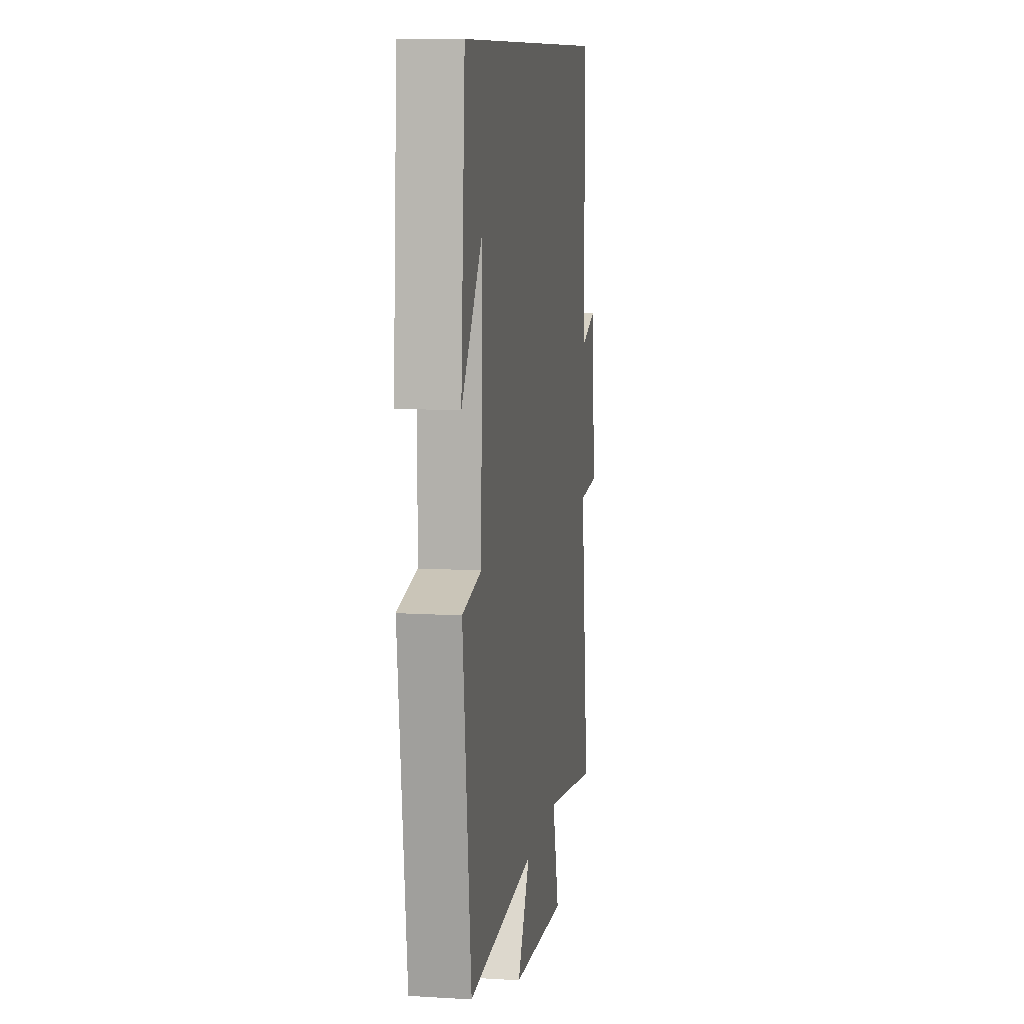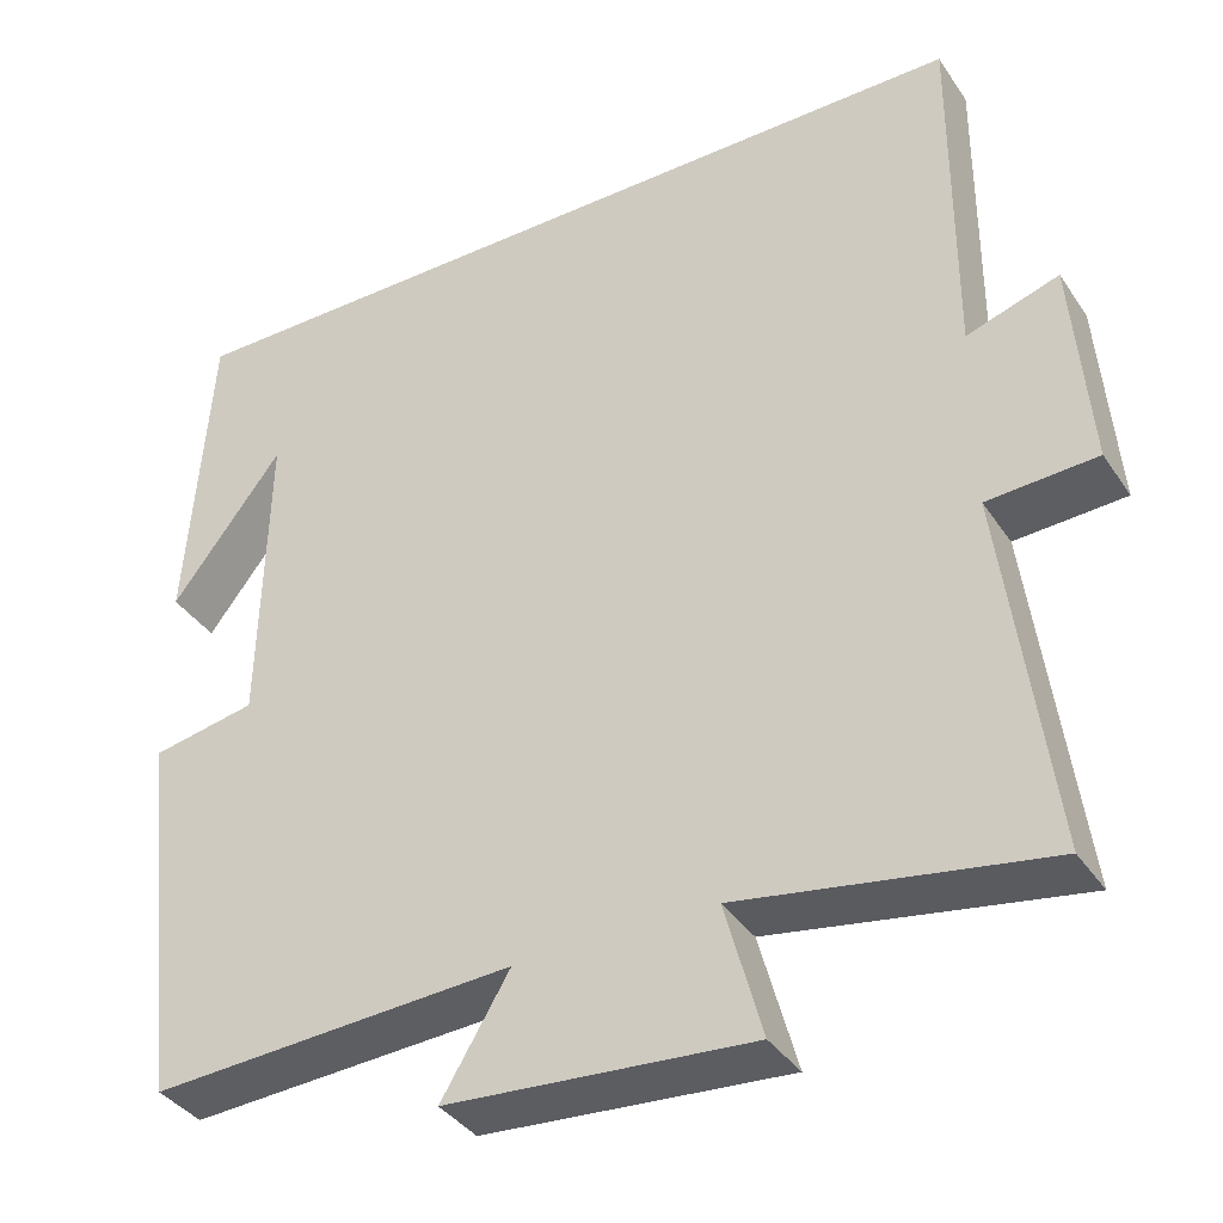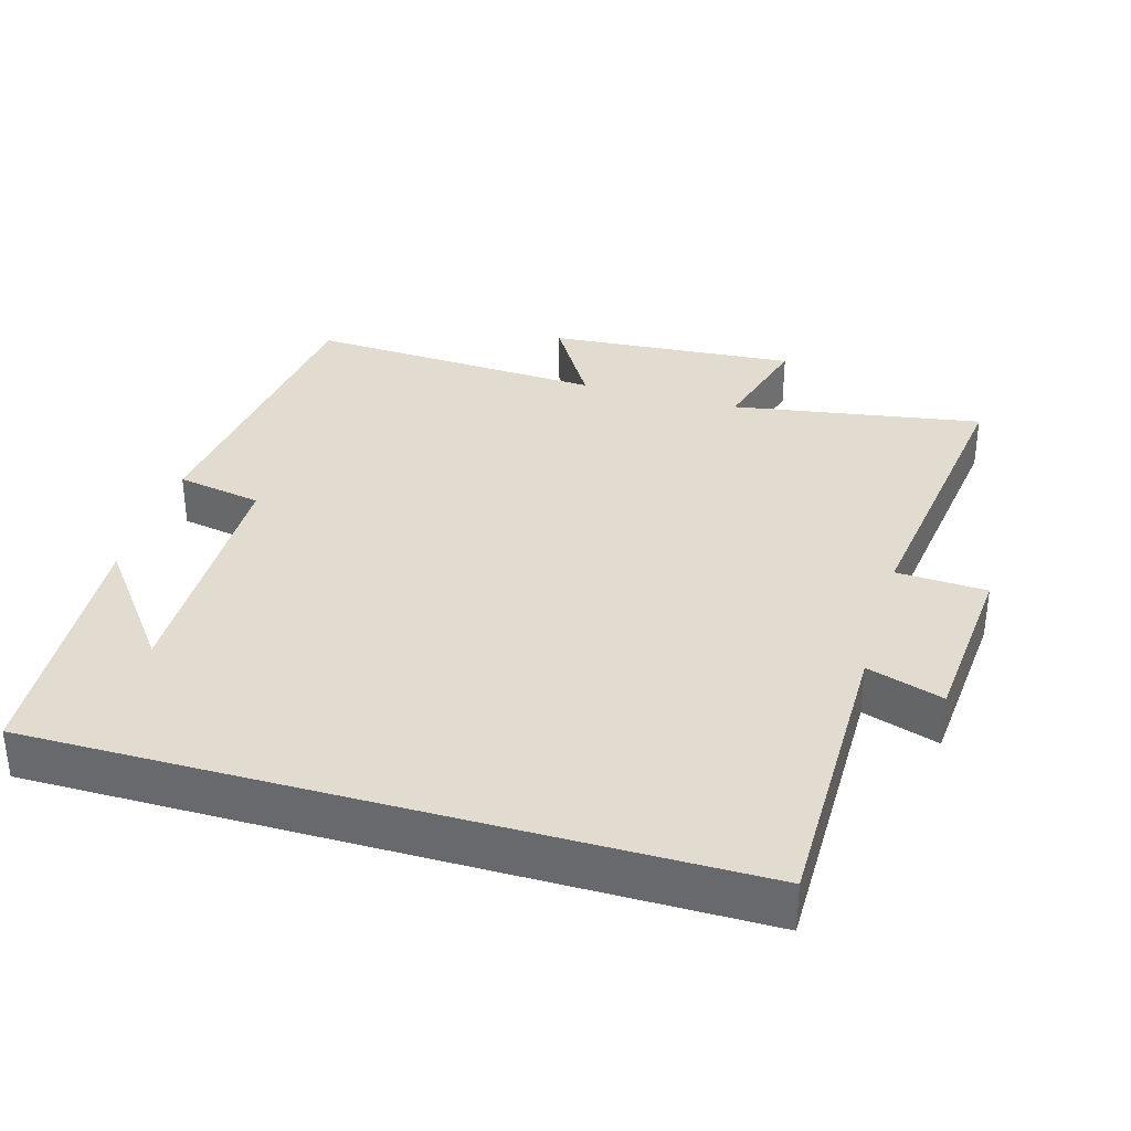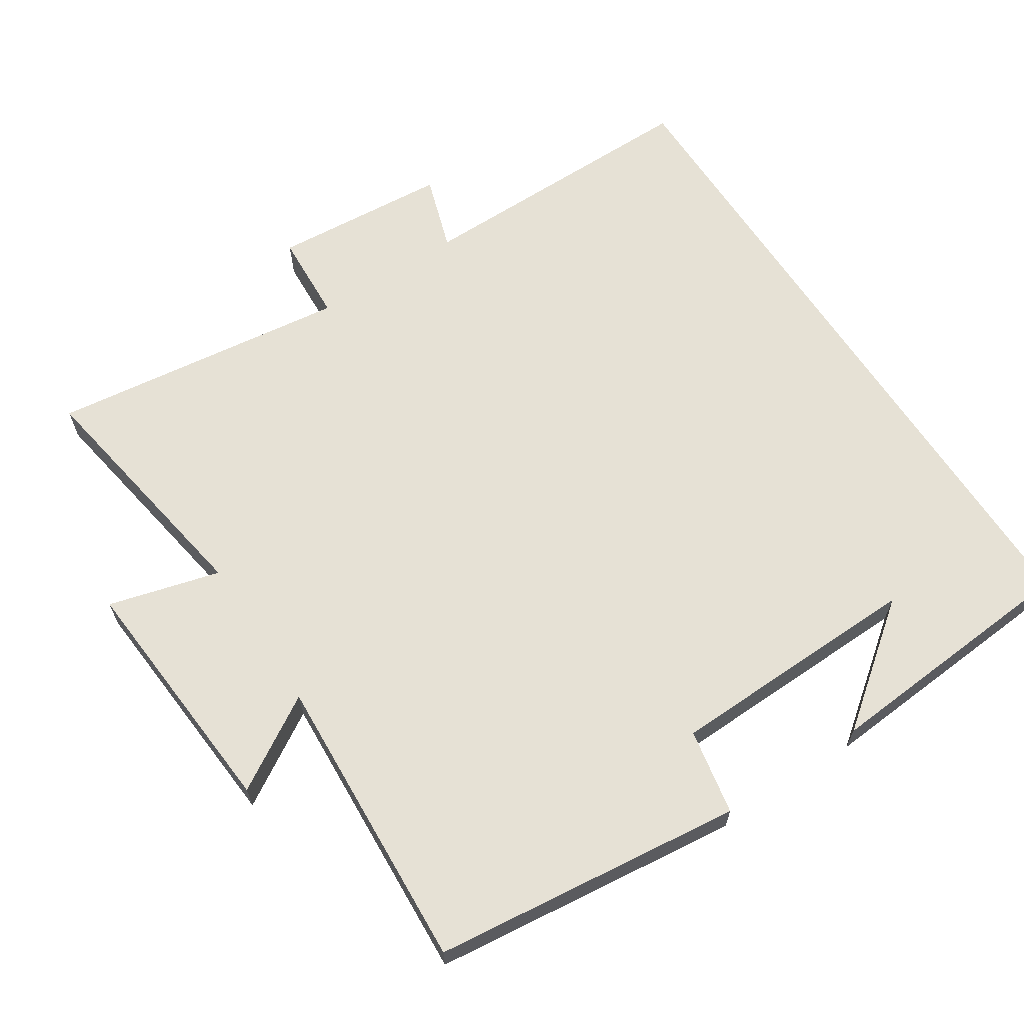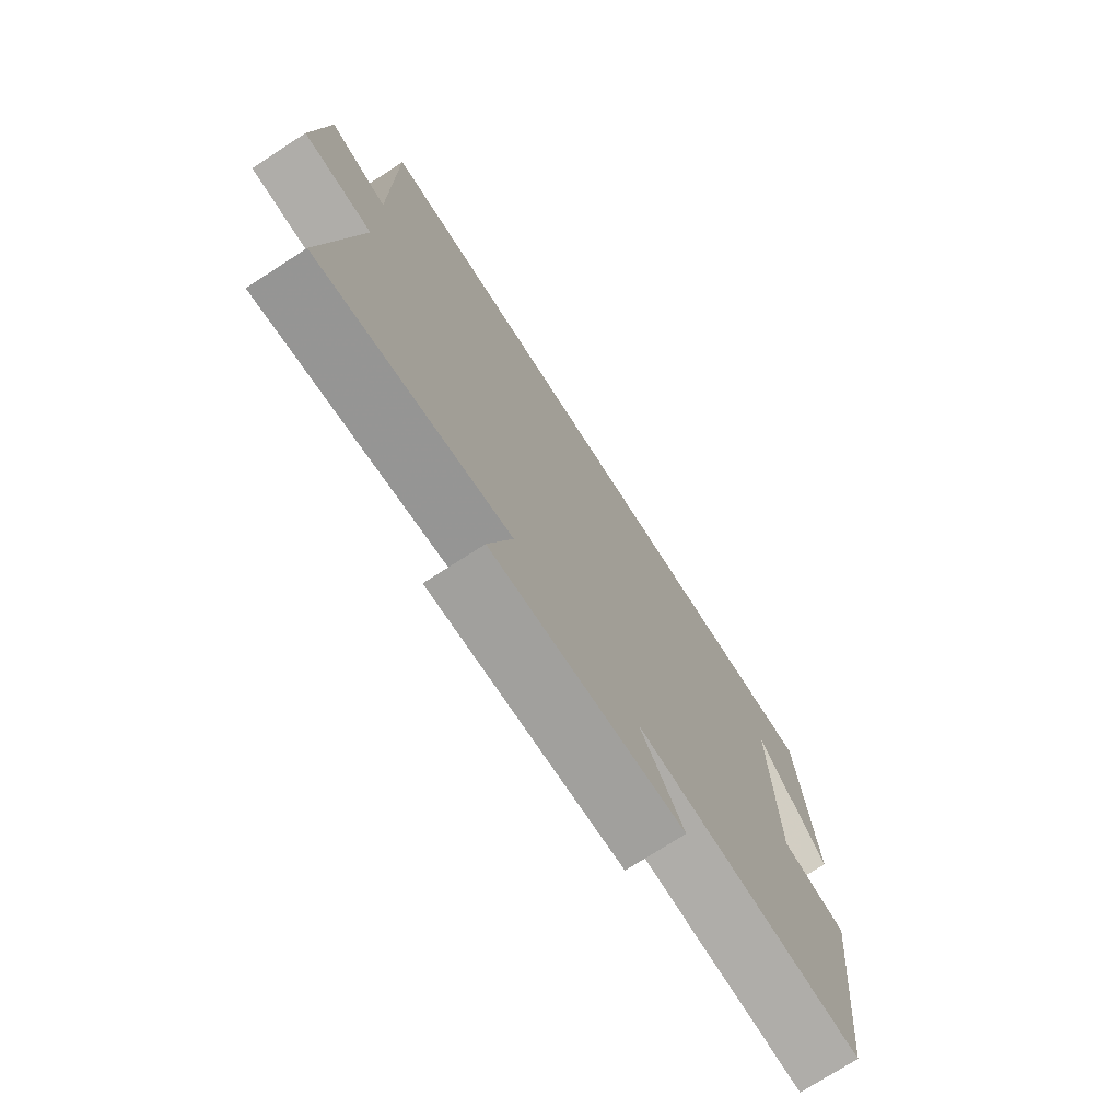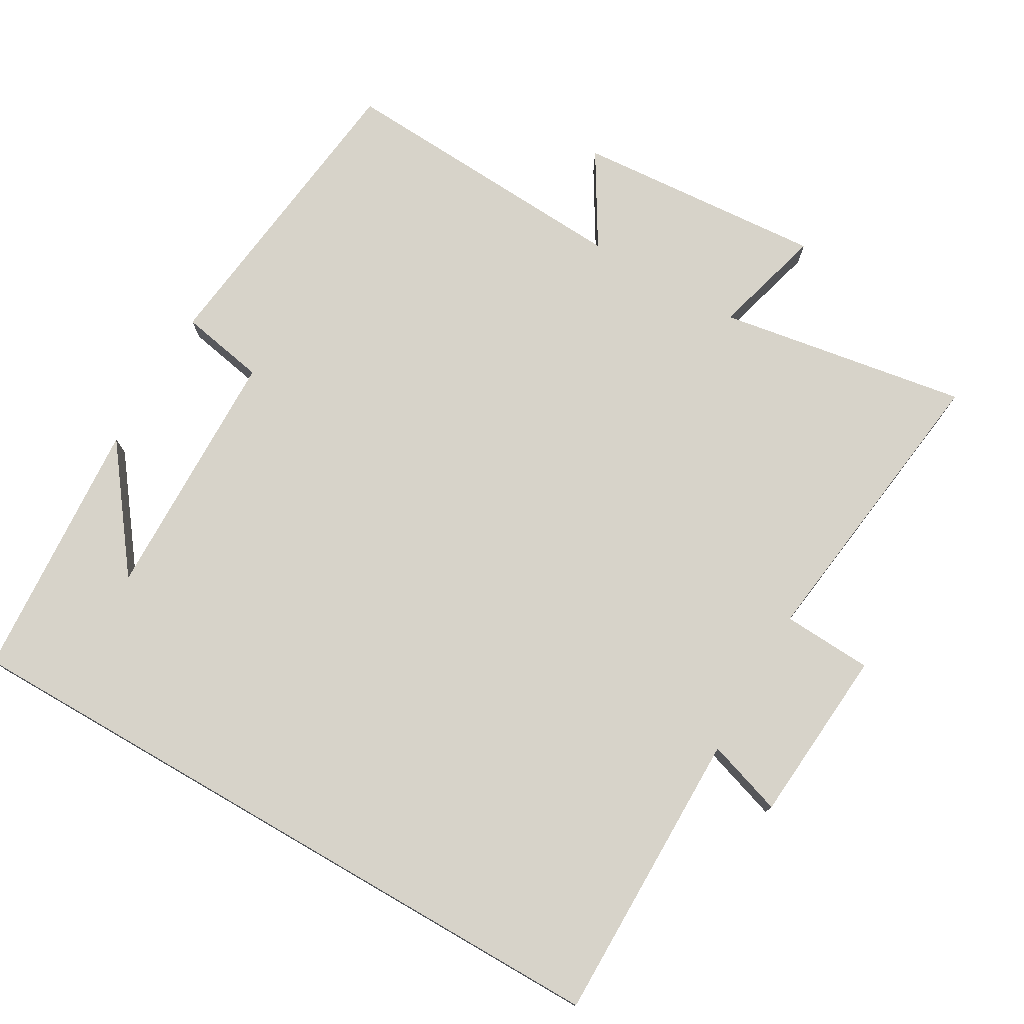
<metadata>
{"format":"obj","ext":"obj","renderer":"f3d","projection":"perspective","resolution":1024,"background":"white","views":[{"elev":10.2,"azim":-81.2,"up":"+Z"},{"elev":-37.5,"azim":29.9,"up":"+Z"},{"elev":34.2,"azim":16.2,"up":"+Y"},{"elev":64.5,"azim":-123.2,"up":"+Y"},{"elev":-74.9,"azim":122.8,"up":"+Z"},{"elev":76.1,"azim":30.0,"up":"+Y"}]}
</metadata>
<code>
v 0.501 0.07 0.5
v 0.5 0.07 0.085
v 0.607 0.07 0.12
v 0.627 0.07 -0.128
v 0.5 0.07 -0.135
v 0.555 0.07 -0.558
v 0.202 0.07 -0.5
v 0.245 0.07 -0.657
v -0.107 0.07 -0.631
v -0.028 0.07 -0.5
v -0.449 0.07 -0.524
v -0.5 0.07 -0.086
v -0.379 0.07 -0.063
v -0.371 0.07 0.297
v -0.5 0.07 0.128
v -0.473 0.07 0.5
v 0.501 0 0.5
v 0.5 0 0.085
v 0.607 0 0.12
v 0.627 0 -0.128
v 0.5 0 -0.135
v 0.555 0 -0.558
v 0.202 0 -0.5
v 0.245 0 -0.657
v -0.107 0 -0.631
v -0.028 0 -0.5
v -0.449 0 -0.524
v -0.5 0 -0.086
v -0.379 0 -0.063
v -0.371 0 0.297
v -0.5 0 0.128
v -0.473 0 0.5
f 14 15 16
f 14 16 1 2
f 13 14 2
f 10 11 12 13
f 10 13 2
f 7 8 9 10
f 7 10 2 3
f 5 6 7
f 5 7 3
f 3 4 5
f 32 31 30
f 18 17 32 30
f 18 30 29
f 29 28 27 26
f 18 29 26
f 26 25 24 23
f 19 18 26 23
f 23 22 21
f 19 23 21
f 21 20 19
f 1 17 18 2
f 2 18 19 3
f 3 19 20 4
f 4 20 21 5
f 5 21 22 6
f 6 22 23 7
f 7 23 24 8
f 8 24 25 9
f 9 25 26 10
f 10 26 27 11
f 11 27 28 12
f 12 28 29 13
f 13 29 30 14
f 14 30 31 15
f 15 31 32 16
f 16 32 17 1

</code>
